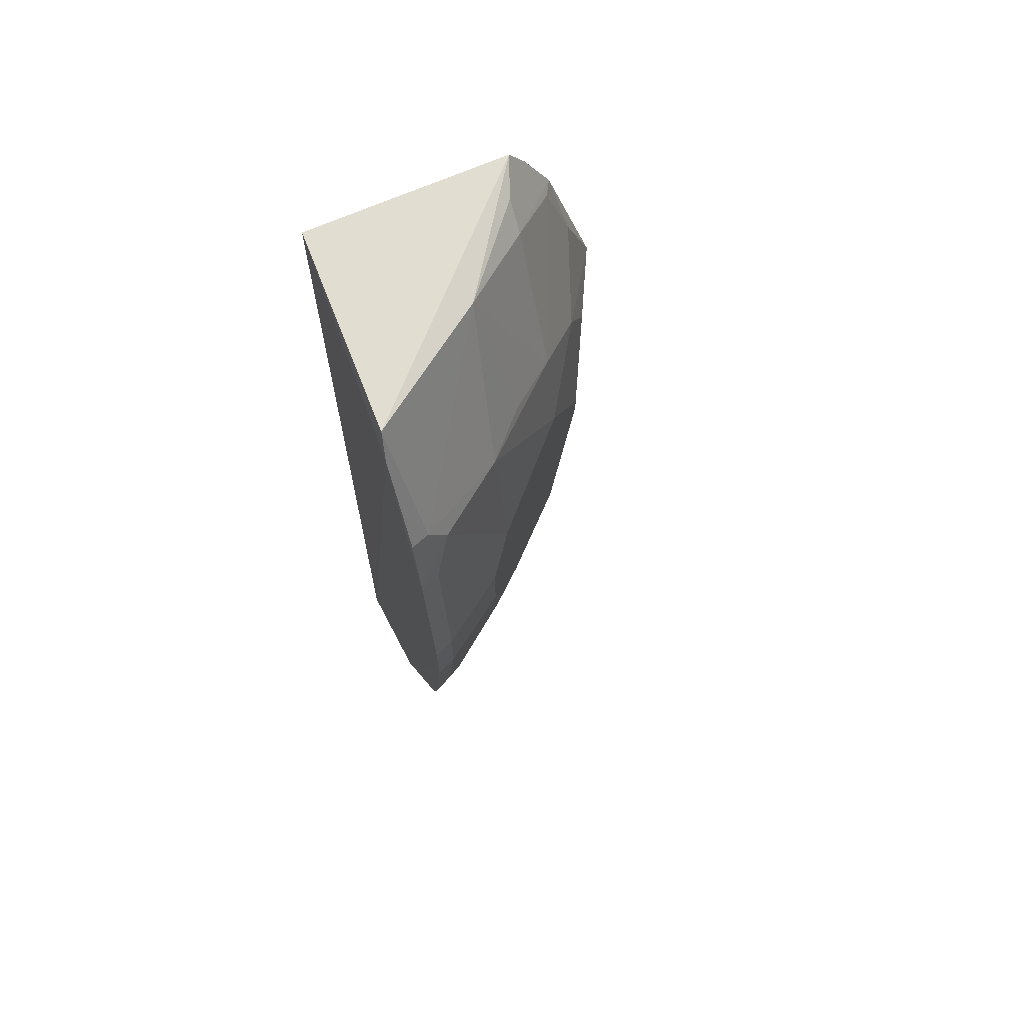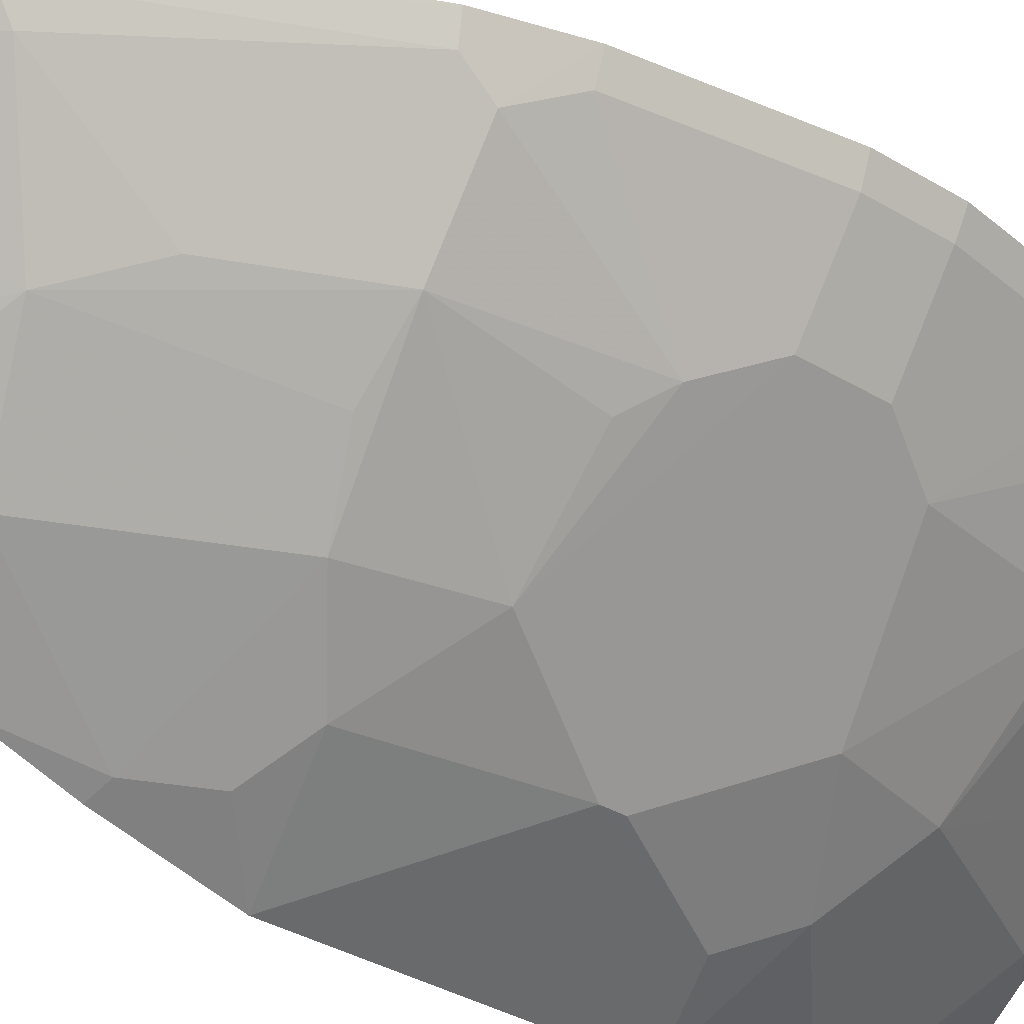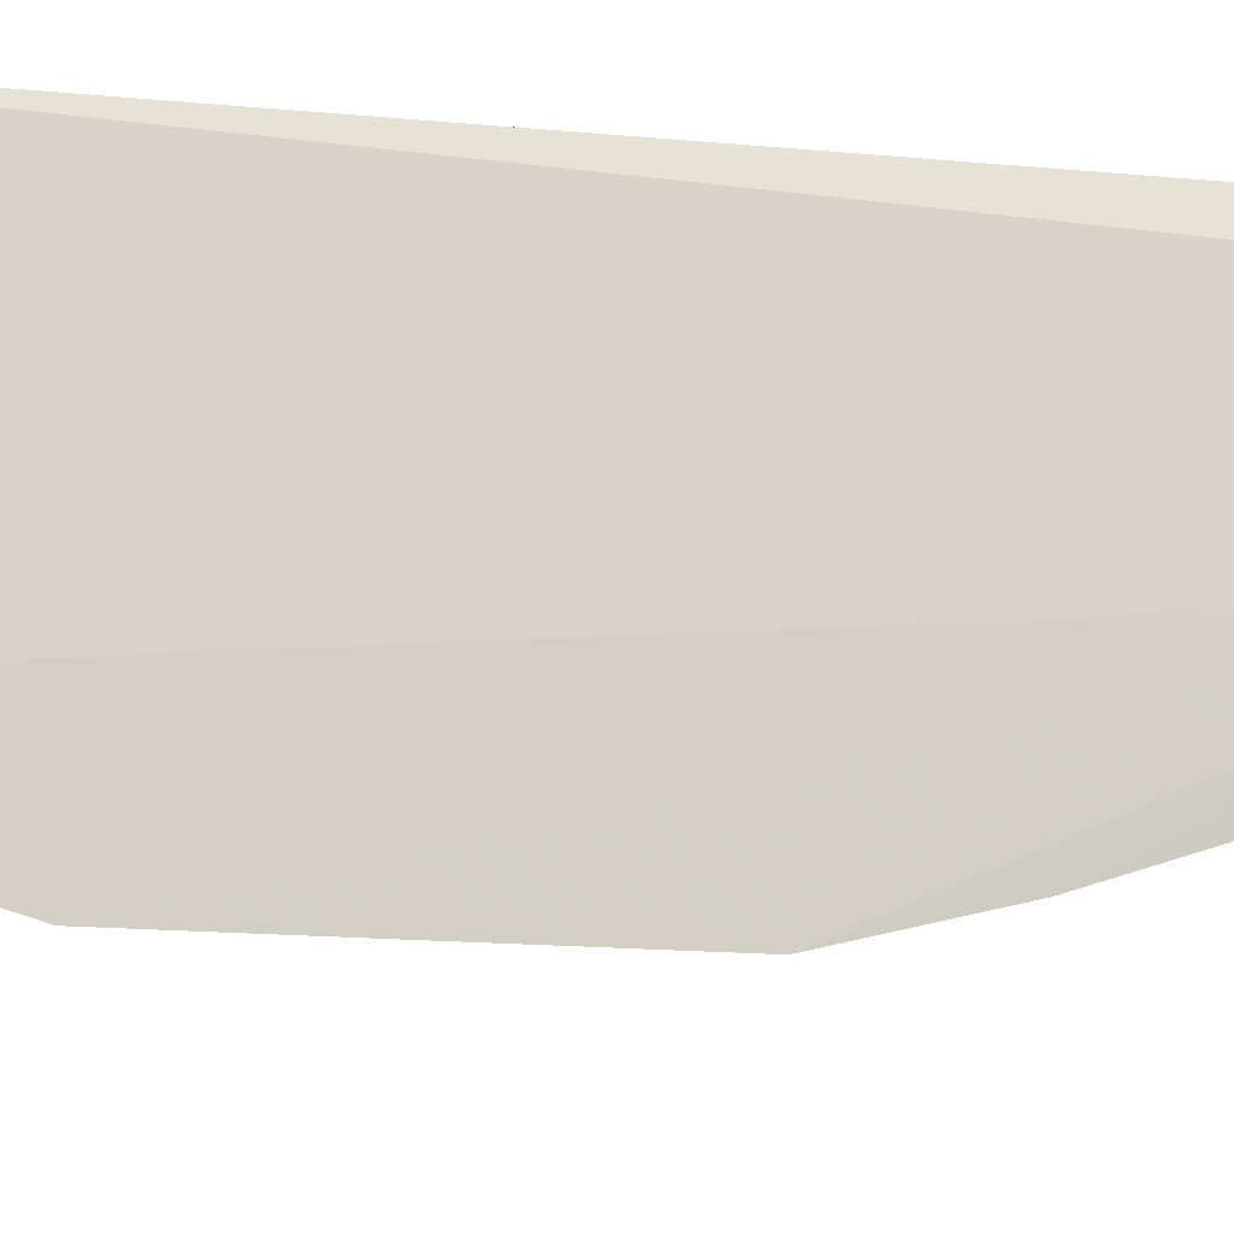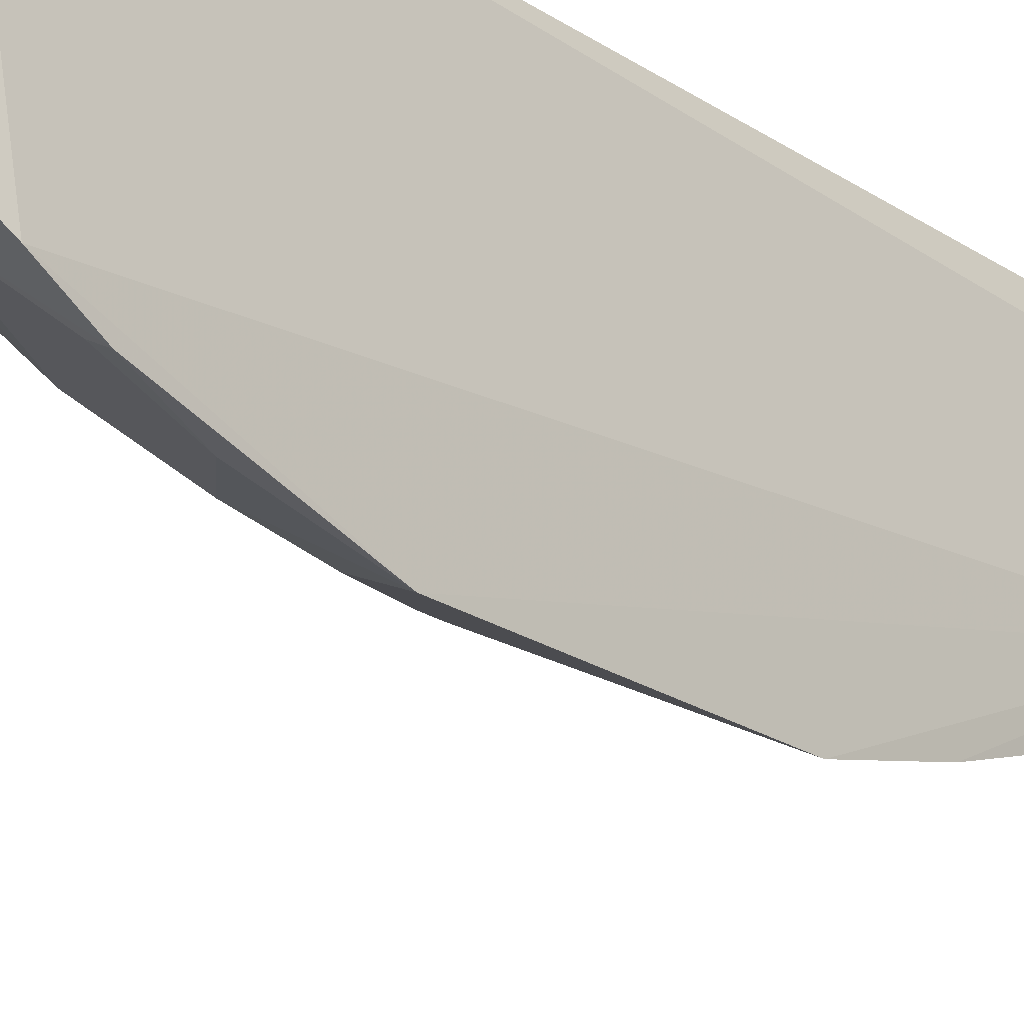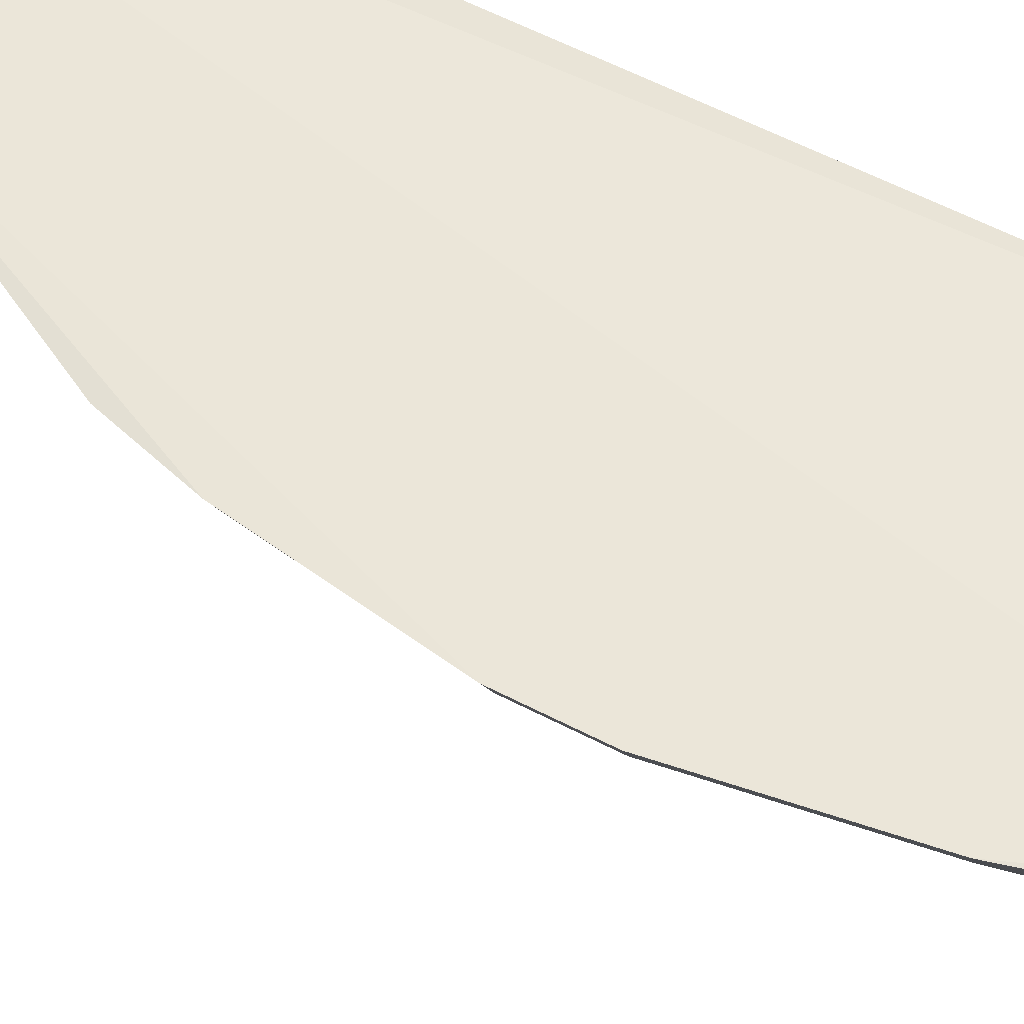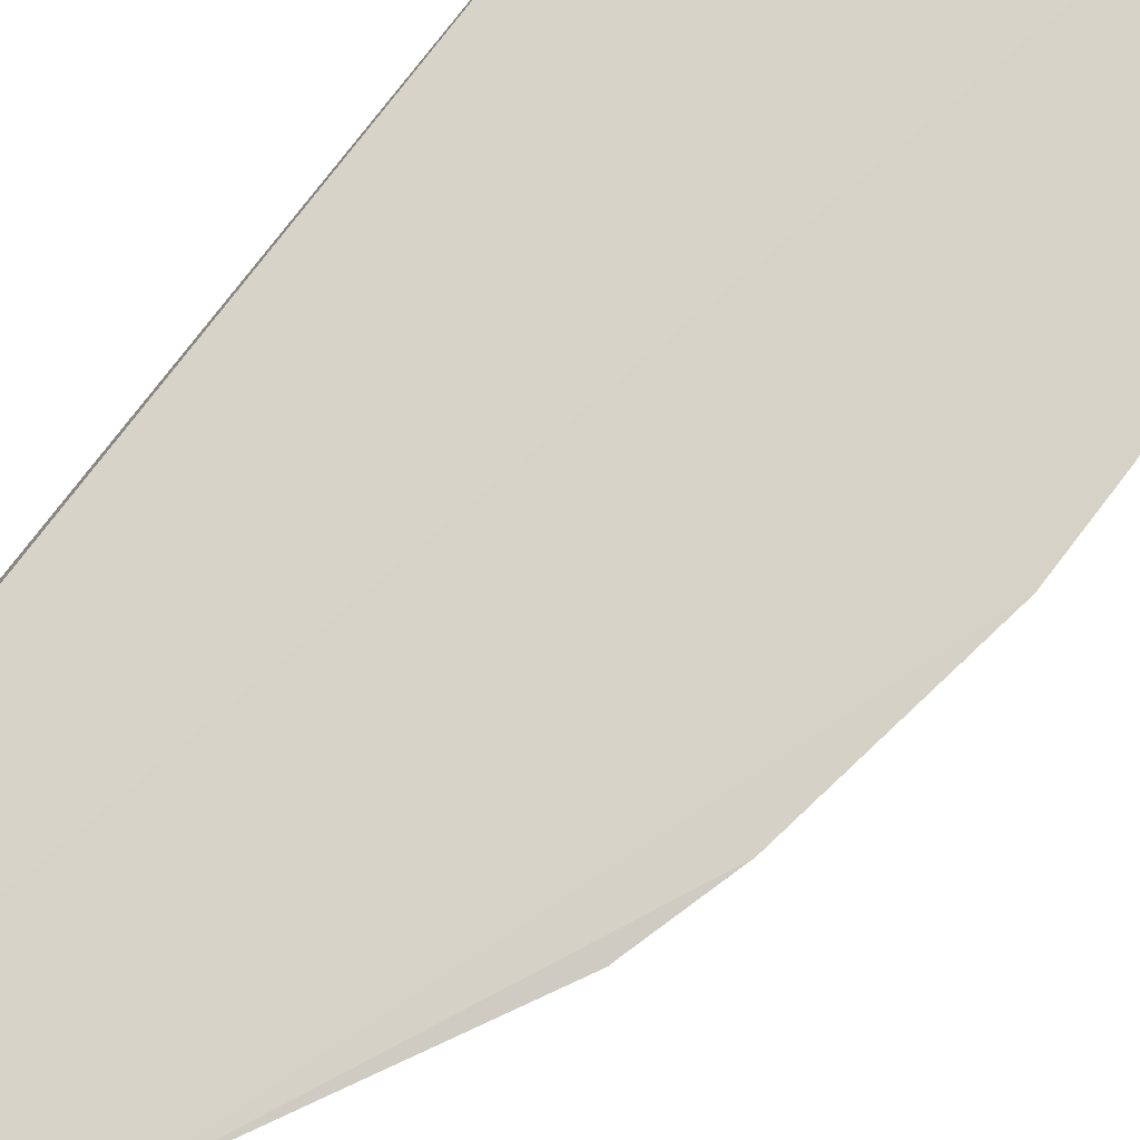
<metadata>
{"format":"obj","ext":"obj","renderer":"f3d","projection":"perspective","resolution":1024,"background":"white","views":[{"elev":68.9,"azim":67.2,"up":"+Y"},{"elev":-31.5,"azim":48.5,"up":"+Z"},{"elev":-12.3,"azim":-104.5,"up":"+Z"},{"elev":-22.8,"azim":-138.4,"up":"+Z"},{"elev":57.3,"azim":118.6,"up":"+Z"},{"elev":78.2,"azim":37.5,"up":"+Z"}]}
</metadata>
<code>
v 0.2495 -0.3702 -0.2286
v 0.4337 -0.1115 -0.2229
v 0.2699 -0.3608 -0.2224
v 0.25 0.2348 -0.2291
v 0.2441 -0.0803 -0.414
v 0.3908 0.2142 -0.2236
v 0.2411 -0.2865 -0.3232
v 0.4482 0.02052 -0.2227
v 0.2435 0.2132 -0.3687
v 0.2436 -0.3587 -0.2499
v 0.3292 -0.1228 -0.3485
v 0.3545 -0.2567 -0.2467
v 0.4337 0.1115 -0.2229
v 0.3608 -0.2699 -0.2224
v 0.3805 0.2319 -0.2261
v 0.2441 0.0803 -0.414
v 0.2567 -0.3545 -0.2467
v 0.244 -0.1834 -0.3847
v 0.3985 -0.05015 -0.2924
v 0.3831 -0.1346 -0.2909
v 0.355 0.1357 -0.318
v 0.4482 -0.02052 -0.2227
v 0.4167 -0.1514 -0.2355
v 0.2458 0.2307 -0.3579
v 0.3128 -0.005527 -0.3788
v 0.2659 -0.3568 -0.2349
v 0.3248 -0.2266 -0.3029
v 0.244 -0.1409 -0.3988
v 0.4158 -0.1358 -0.2472
v 0.3431 -0.06612 -0.3484
v 0.4158 0.1358 -0.2472
v 0.3292 0.1228 -0.3485
v 0.4137 -0.01985 -0.2773
v 0.3568 -0.2659 -0.2349
v 0.4215 -0.1538 -0.2238
v 0.3248 0.2266 -0.3029
v 0.2522 -0.2825 -0.3179
v 0.2848 -0.209 -0.3484
v 0.3525 -0.195 -0.2906
v 0.355 -0.1357 -0.318
v 0.2704 -0.1086 -0.3939
v 0.428 -0.1106 -0.2355
v 0.3852 -0.06561 -0.3045
v 0.4215 0.1538 -0.2238
v 0.4425 0.01963 -0.2352
v 0.2551 0.1388 -0.3939
v 0.2834 0.06627 -0.3939
v 0.3985 0.05015 -0.2924
v 0.3431 0.06612 -0.3484
v 0.2848 0.209 -0.3484
v 0.3831 0.1346 -0.2909
v 0.243 -0.243 -0.3527
v 0.2977 -0.2371 -0.3179
v 0.2551 -0.1388 -0.3939
v 0.2979 -0.09648 -0.3792
v 0.4425 -0.01963 -0.2352
v 0.4167 0.1514 -0.2355
v 0.428 0.1106 -0.2355
v 0.244 0.1834 -0.3847
v 0.2979 0.09648 -0.3792
v 0.4137 0.01985 -0.2773
v 0.3128 0.005527 -0.3788
v 0.2696 0.2242 -0.3484
v 0.2537 0.1836 -0.3792
f 1 3 4
f 6 4 3
f 10 1 4
f 10 9 7
f 10 4 9
f 13 6 3
f 13 3 8
f 14 8 3
f 15 4 6
f 16 5 7
f 16 7 9
f 17 1 10
f 17 10 7
f 22 14 2
f 22 8 14
f 24 9 4
f 24 4 15
f 26 3 1
f 26 1 17
f 26 14 3
f 27 12 17
f 28 18 7
f 28 7 5
f 29 20 19
f 30 20 11
f 33 19 30
f 34 12 23
f 34 14 26
f 34 26 17
f 34 17 12
f 35 2 14
f 35 34 23
f 35 14 34
f 35 29 2
f 35 23 29
f 36 24 15
f 36 21 32
f 37 27 17
f 37 17 7
f 38 11 27
f 38 37 7
f 39 27 20
f 39 12 27
f 39 20 29
f 39 29 23
f 39 23 12
f 40 27 11
f 40 11 20
f 40 20 27
f 42 2 29
f 42 29 19
f 42 19 33
f 43 30 19
f 43 19 20
f 43 20 30
f 44 6 13
f 44 13 31
f 45 13 8
f 47 25 5
f 47 5 16
f 49 33 30
f 49 30 25
f 50 36 32
f 50 9 24
f 51 21 36
f 51 31 48
f 51 48 49
f 51 49 32
f 51 32 21
f 52 38 7
f 52 7 18
f 52 18 38
f 53 38 27
f 53 27 37
f 53 37 38
f 54 18 28
f 54 28 5
f 54 5 41
f 54 38 18
f 54 41 11
f 54 11 38
f 55 30 11
f 55 11 41
f 55 25 30
f 55 41 5
f 55 5 25
f 56 42 33
f 56 22 2
f 56 2 42
f 56 45 8
f 56 8 22
f 57 44 31
f 57 15 6
f 57 6 44
f 57 31 51
f 57 51 36
f 57 36 15
f 58 31 13
f 58 13 45
f 58 48 31
f 59 46 16
f 59 16 9
f 59 9 50
f 60 46 32
f 60 49 47
f 60 32 49
f 60 47 16
f 60 16 46
f 61 49 48
f 61 33 49
f 61 56 33
f 61 45 56
f 61 58 45
f 61 48 58
f 62 49 25
f 62 25 47
f 62 47 49
f 63 50 24
f 63 24 36
f 63 36 50
f 64 50 32
f 64 32 46
f 64 59 50
f 64 46 59

</code>
